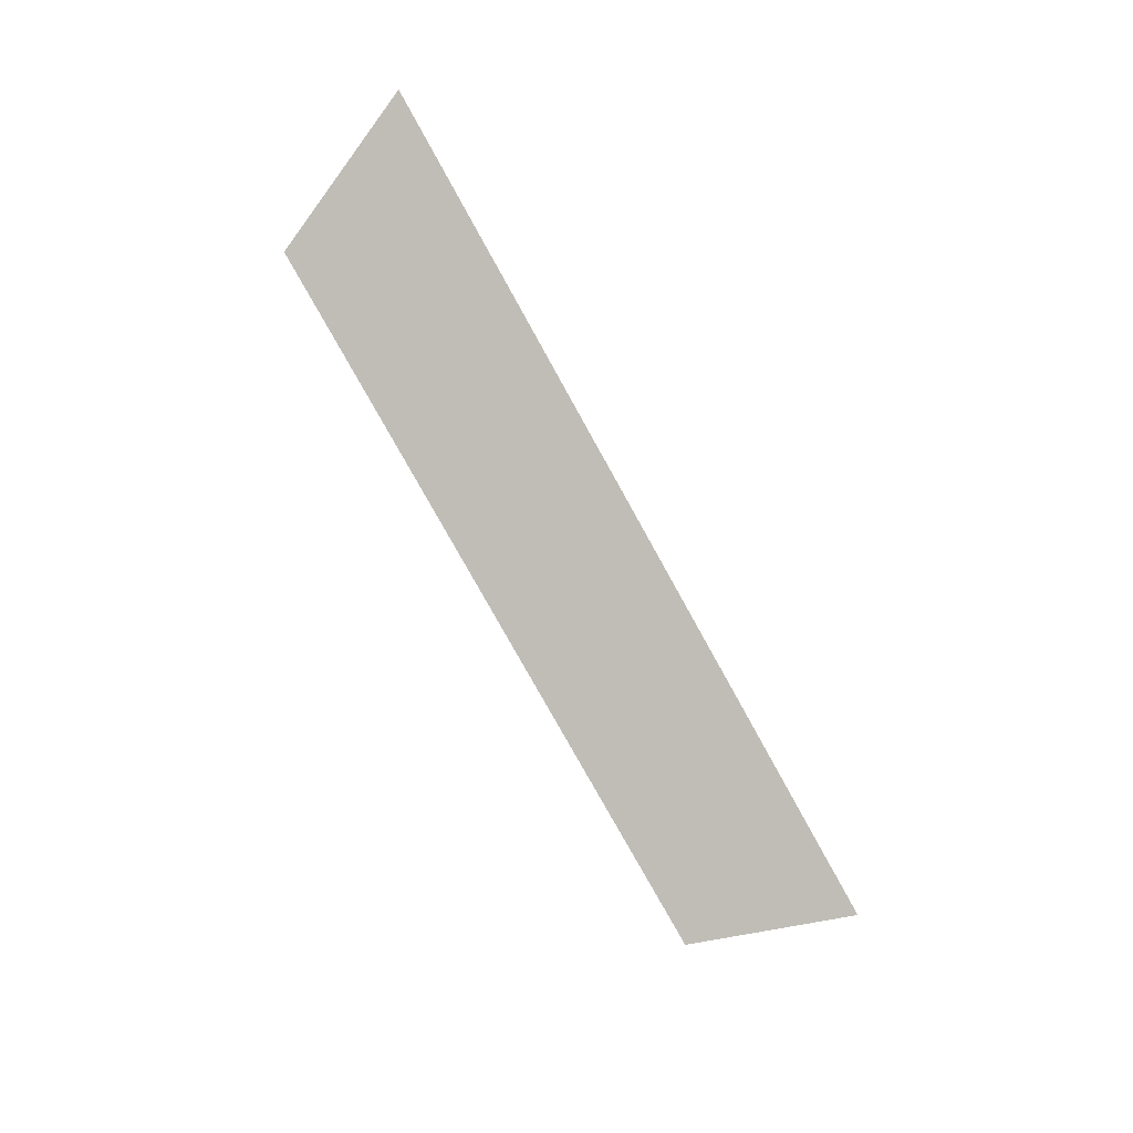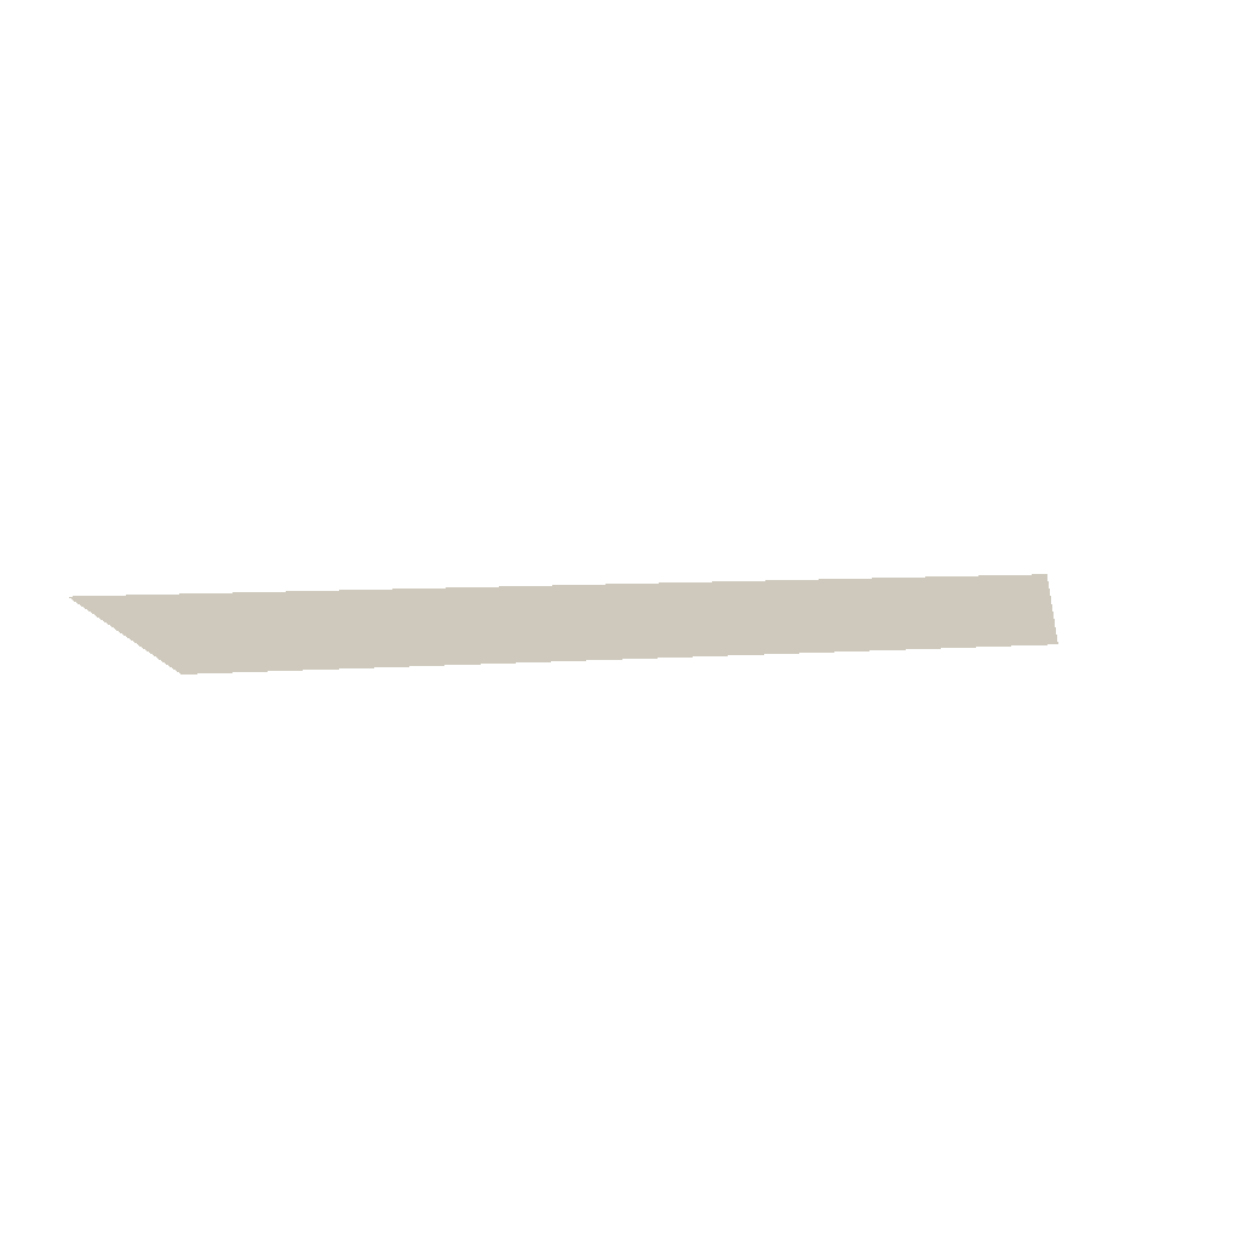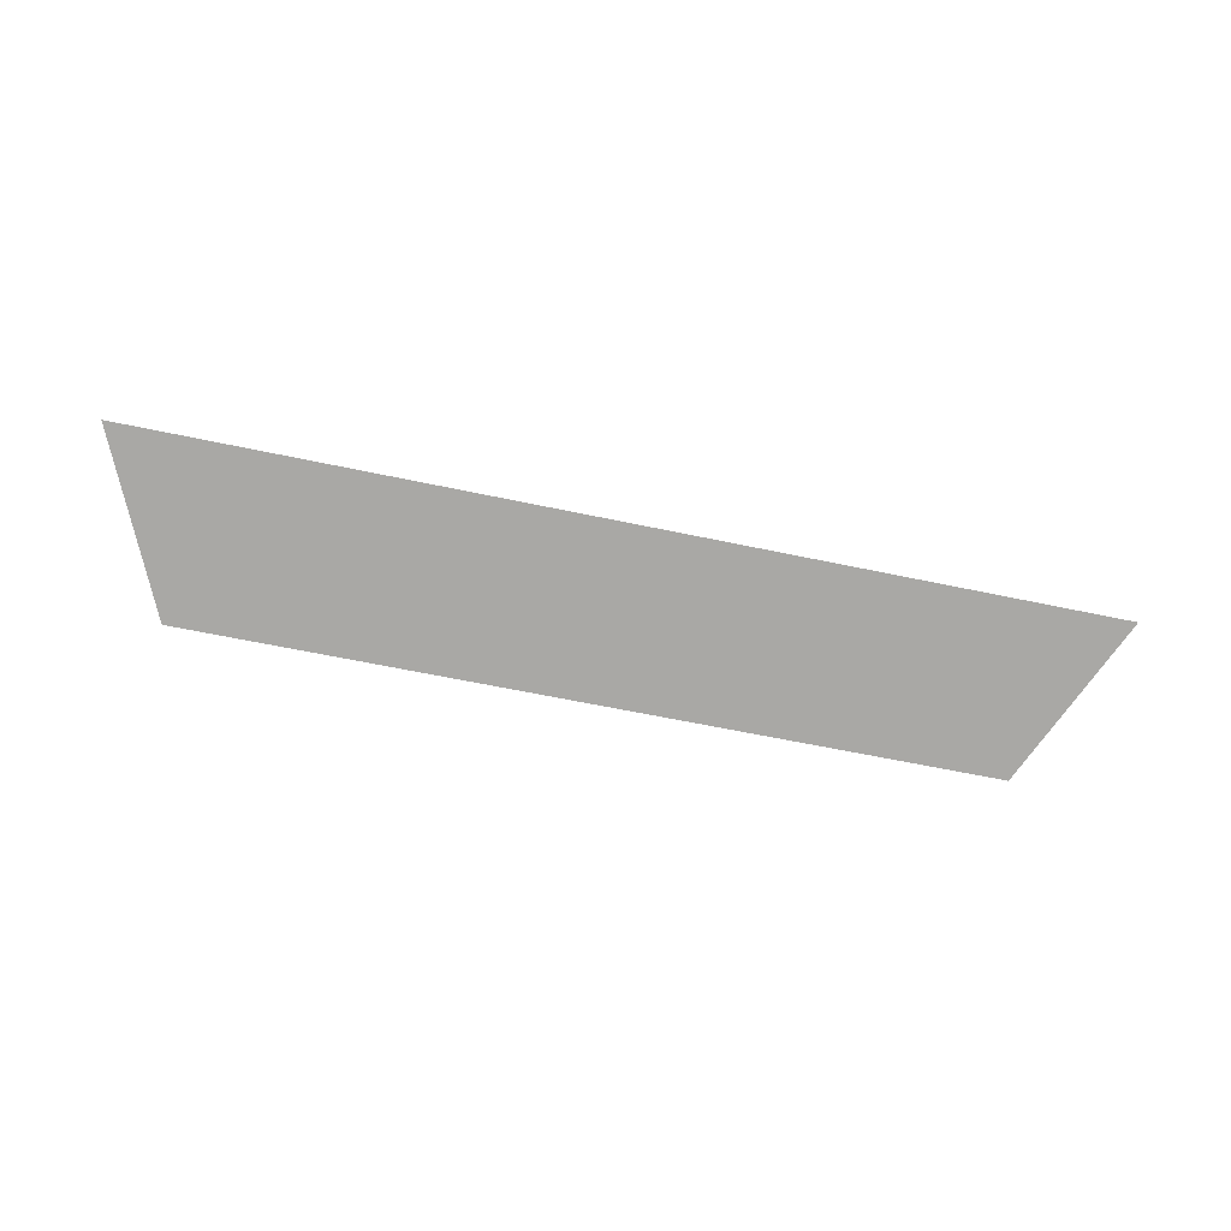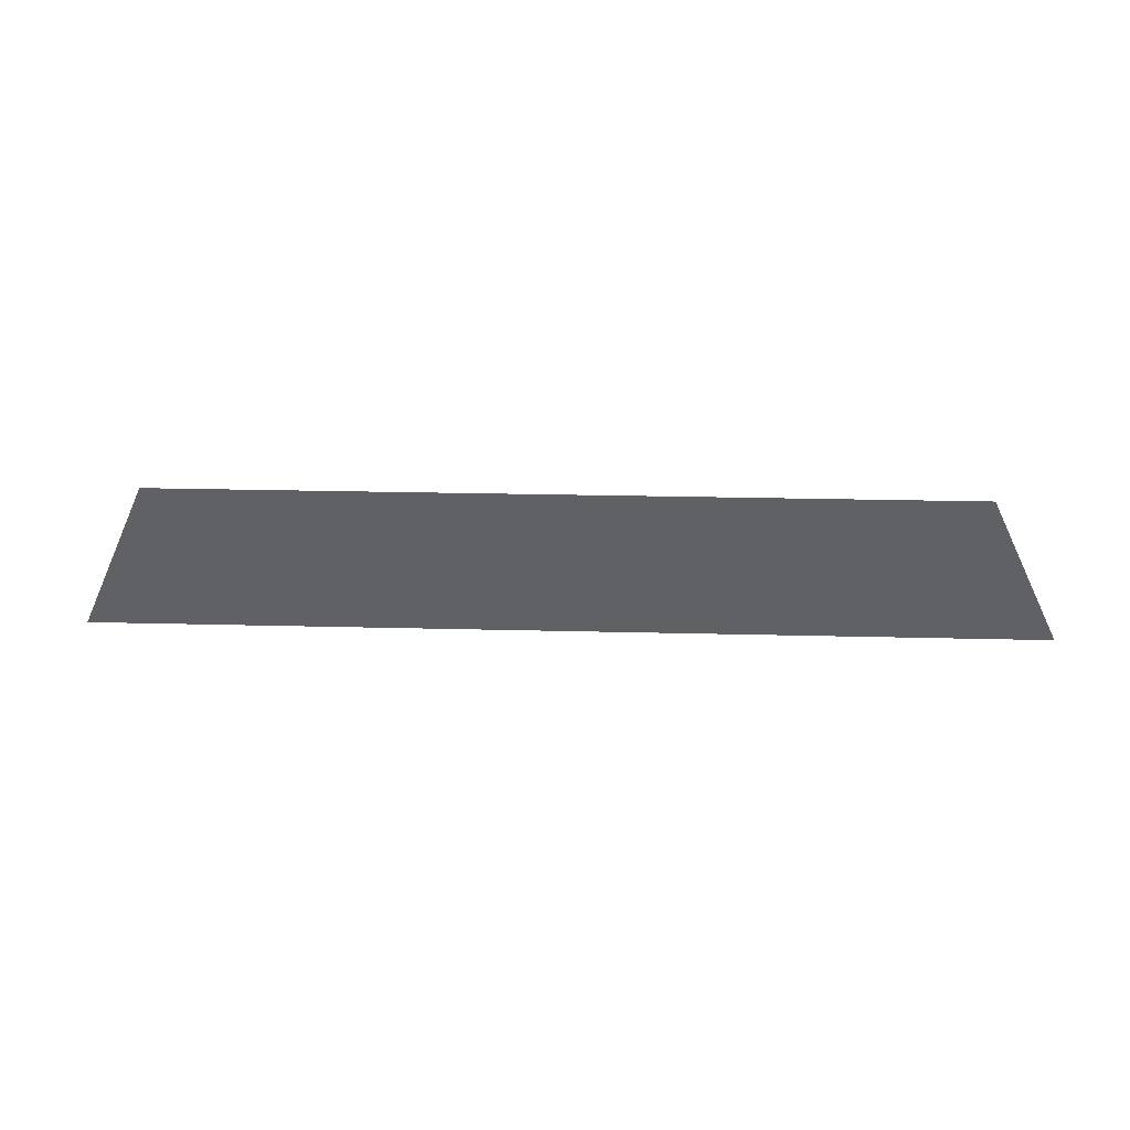
<metadata>
{"format":"obj","ext":"obj","renderer":"f3d","projection":"perspective","resolution":1024,"background":"white","views":[{"elev":-77.7,"azim":-61.0,"up":"+Z"},{"elev":5.1,"azim":162.4,"up":"+Z"},{"elev":-57.4,"azim":-12.7,"up":"+Z"},{"elev":23.4,"azim":-177.5,"up":"+Y"}]}
</metadata>
<code>
o Group9/mesh7/mesh7-geometry#mesh7-geometry
v -0.8052 0.0149 0.2546
v -0.9187 0.0363 0.2478
v -0.929 0.0149 0.2546
v -0.8155 0.0363 0.2478
f 1 2 3
f 2 1 4
f 3 2 1
f 4 1 2

</code>
